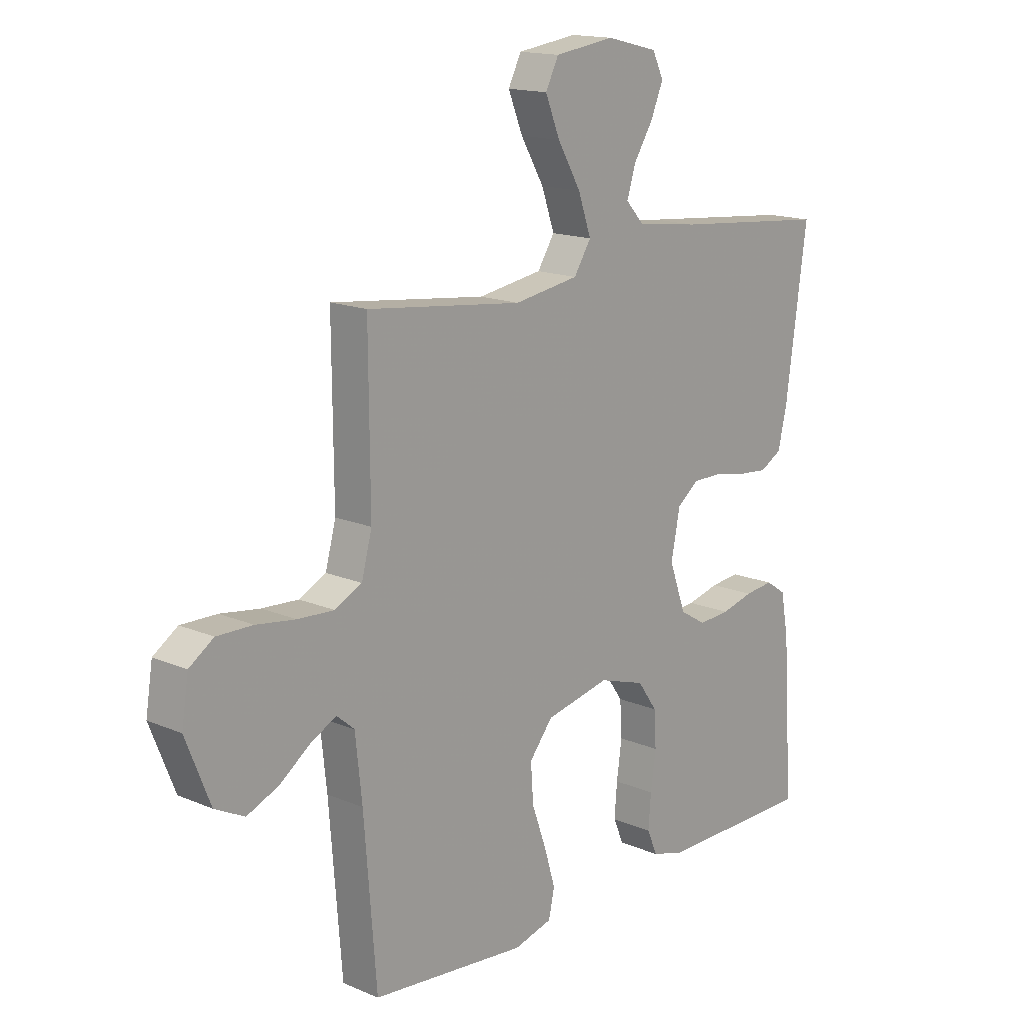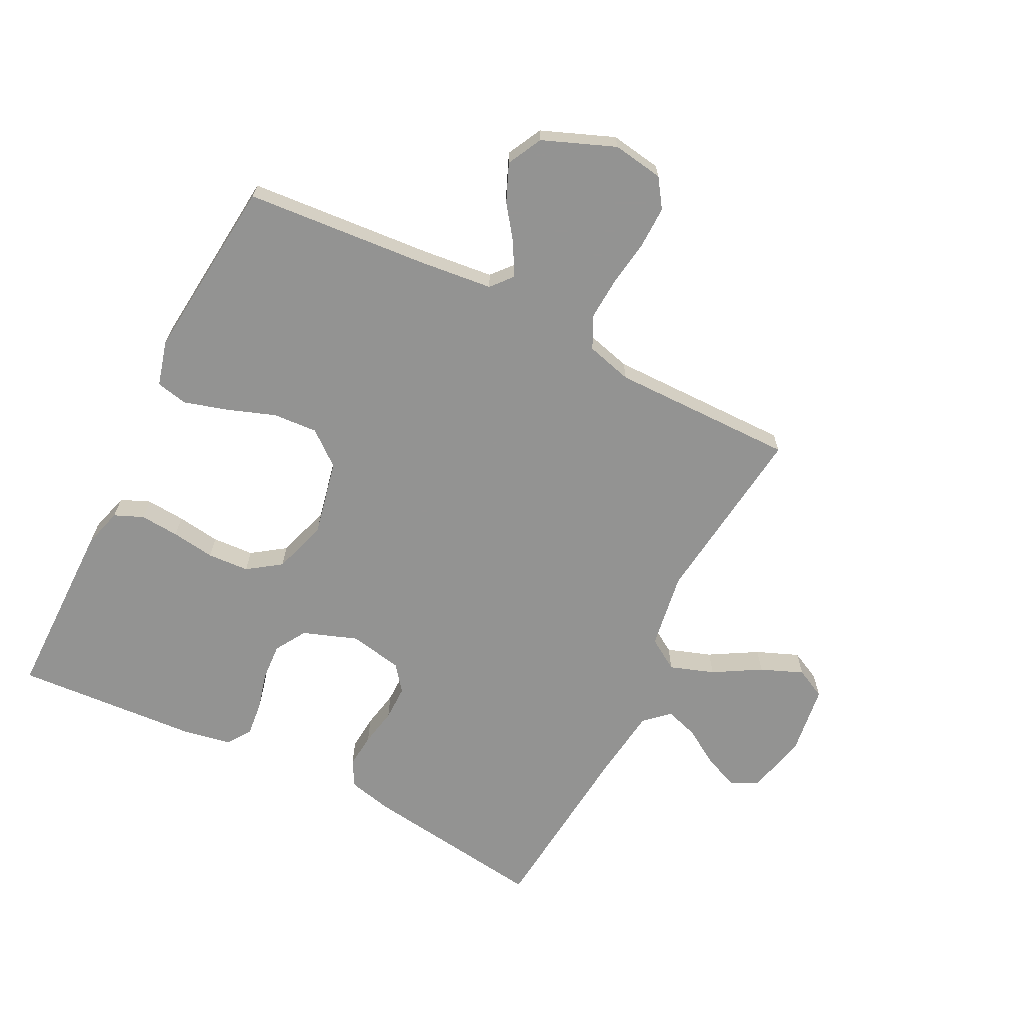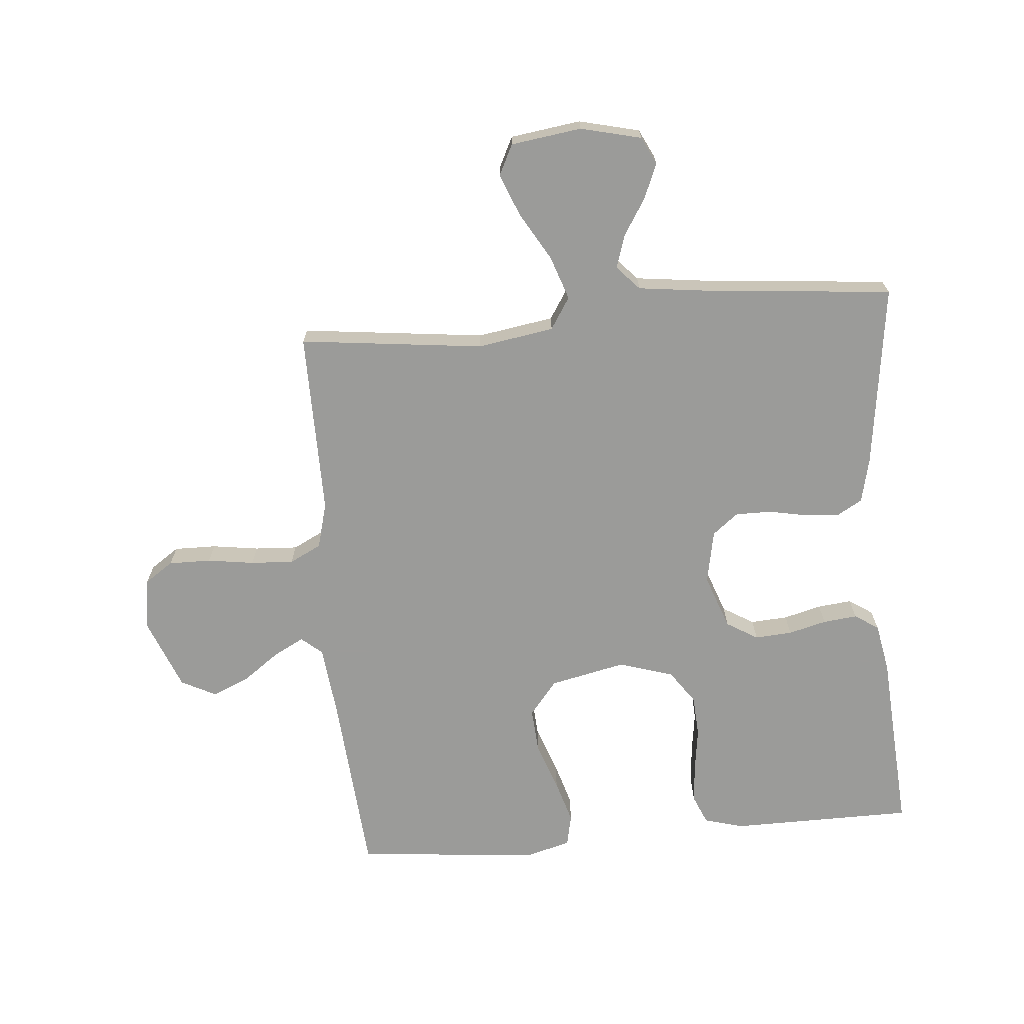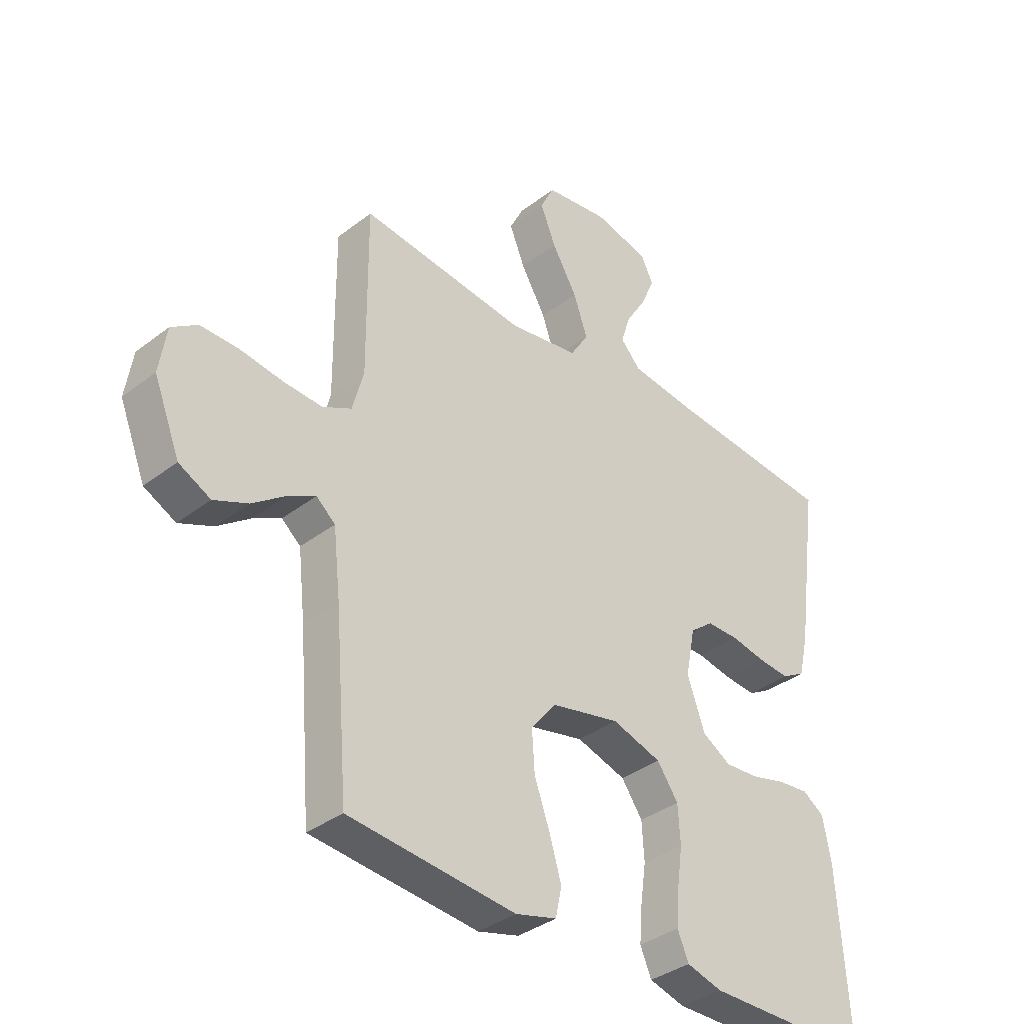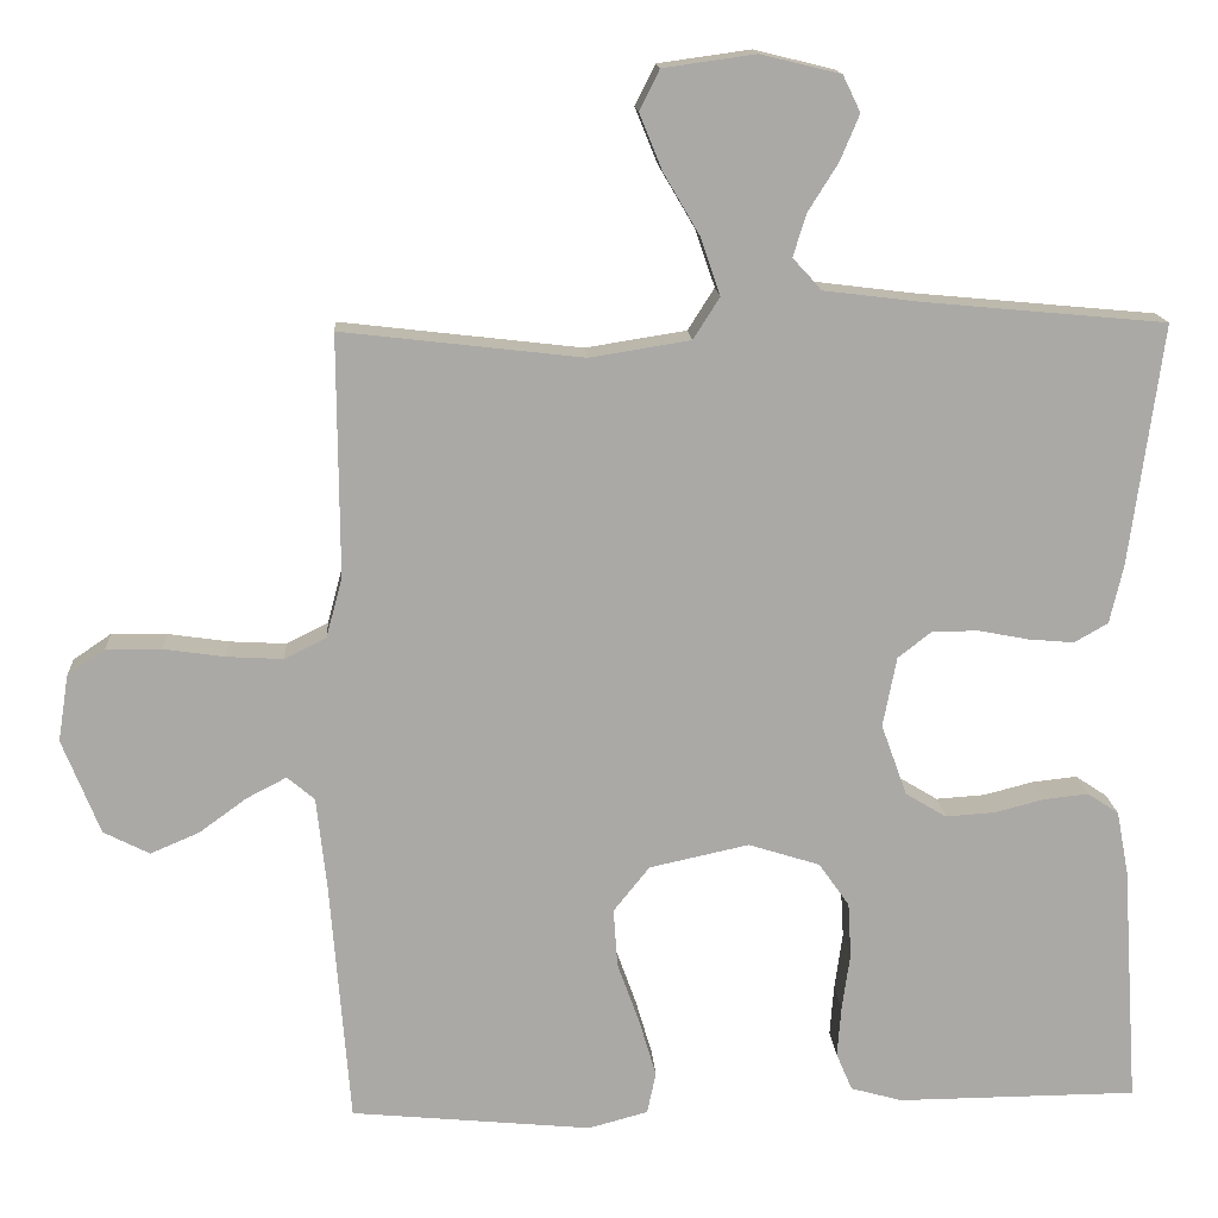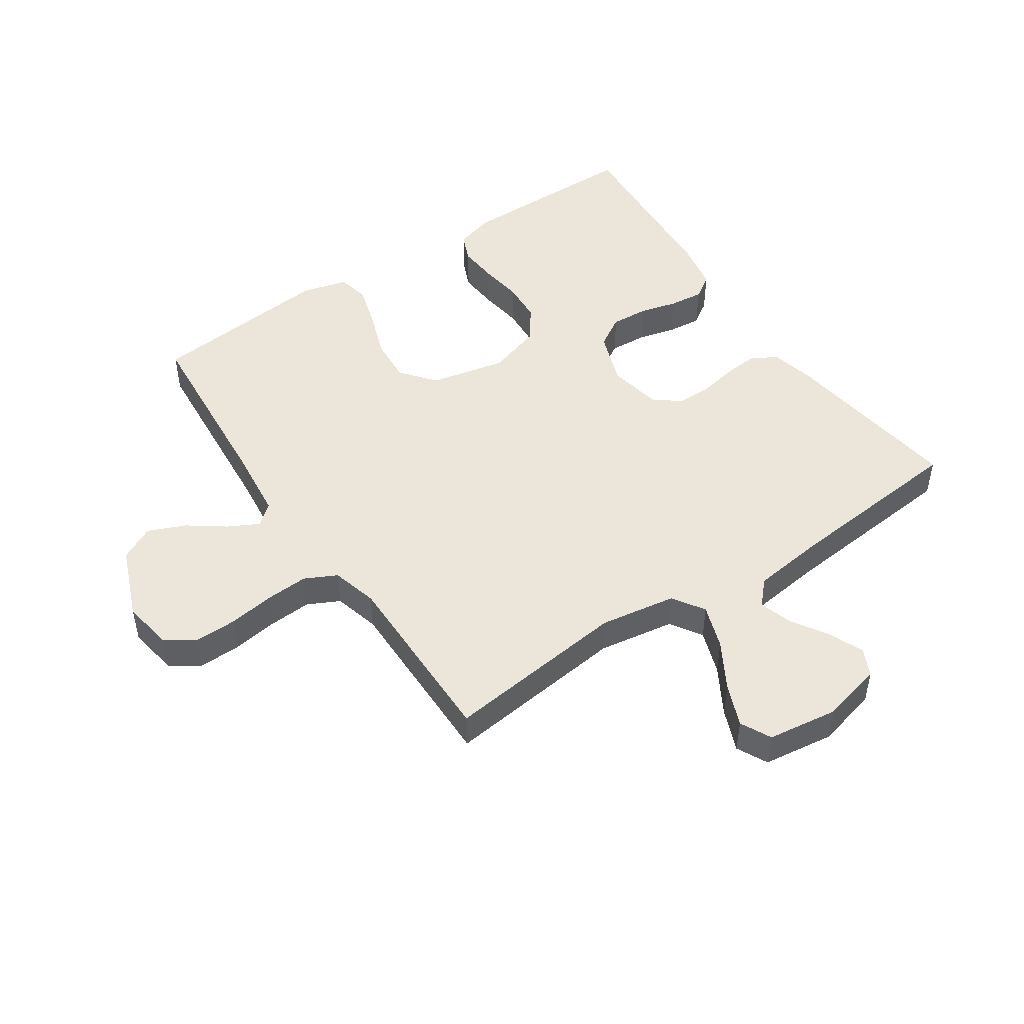
<metadata>
{"format":"obj","ext":"obj","renderer":"f3d","projection":"perspective","resolution":1024,"background":"white","views":[{"elev":15.7,"azim":-48.3,"up":"+Z"},{"elev":-66.7,"azim":-116.8,"up":"+Y"},{"elev":-69.6,"azim":5.0,"up":"+Y"},{"elev":-36.2,"azim":-44.9,"up":"+Z"},{"elev":14.8,"azim":-3.6,"up":"+Z"},{"elev":48.4,"azim":-34.0,"up":"+Y"}]}
</metadata>
<code>
v -0.5 0.07 -0.5
v -0.524 0.07 -0.2
v -0.537 0.07 -0.081
v -0.571 0.07 -0.052
v -0.621 0.07 -0.078
v -0.68 0.07 -0.121
v -0.741 0.07 -0.147
v -0.798 0.07 -0.118
v -0.845 0.07 0
v -0.832 0.07 0.083
v -0.785 0.07 0.115
v -0.716 0.07 0.114
v -0.64 0.07 0.103
v -0.57 0.07 0.099
v -0.518 0.07 0.125
v -0.498 0.07 0.2
v -0.5 0.07 0.5
v -0.2 0.07 0.465
v -0.075 0.07 0.485
v -0.042 0.07 0.537
v -0.067 0.07 0.609
v -0.112 0.07 0.686
v -0.14 0.07 0.755
v -0.115 0.07 0.805
v 0 0.07 0.821
v 0.099 0.07 0.797
v 0.121 0.07 0.752
v 0.097 0.07 0.695
v 0.06 0.07 0.636
v 0.043 0.07 0.582
v 0.079 0.07 0.543
v 0.2 0.07 0.528
v 0.5 0.07 0.5
v 0.459 0.07 0.2
v 0.442 0.07 0.127
v 0.4 0.07 0.103
v 0.343 0.07 0.108
v 0.281 0.07 0.12
v 0.223 0.07 0.12
v 0.181 0.07 0.087
v 0.164 0.07 0
v 0.196 0.07 -0.089
v 0.247 0.07 -0.12
v 0.308 0.07 -0.116
v 0.37 0.07 -0.1
v 0.426 0.07 -0.094
v 0.465 0.07 -0.12
v 0.48 0.07 -0.2
v 0.5 0.07 -0.5
v 0.2 0.07 -0.502
v 0.136 0.07 -0.484
v 0.116 0.07 -0.437
v 0.121 0.07 -0.373
v 0.131 0.07 -0.302
v 0.127 0.07 -0.234
v 0.089 0.07 -0.18
v 0 0.07 -0.152
v -0.124 0.07 -0.179
v -0.169 0.07 -0.235
v -0.164 0.07 -0.308
v -0.136 0.07 -0.386
v -0.115 0.07 -0.457
v -0.126 0.07 -0.509
v -0.2 0.07 -0.529
v -0.5 0 -0.5
v -0.524 0 -0.2
v -0.537 0 -0.081
v -0.571 0 -0.052
v -0.621 0 -0.078
v -0.68 0 -0.121
v -0.741 0 -0.147
v -0.798 0 -0.118
v -0.845 0 0
v -0.832 0 0.083
v -0.785 0 0.115
v -0.716 0 0.114
v -0.64 0 0.103
v -0.57 0 0.099
v -0.518 0 0.125
v -0.498 0 0.2
v -0.5 0 0.5
v -0.2 0 0.465
v -0.075 0 0.485
v -0.042 0 0.537
v -0.067 0 0.609
v -0.112 0 0.686
v -0.14 0 0.755
v -0.115 0 0.805
v 0 0 0.821
v 0.099 0 0.797
v 0.121 0 0.752
v 0.097 0 0.695
v 0.06 0 0.636
v 0.043 0 0.582
v 0.079 0 0.543
v 0.2 0 0.528
v 0.5 0 0.5
v 0.459 0 0.2
v 0.442 0 0.127
v 0.4 0 0.103
v 0.343 0 0.108
v 0.281 0 0.12
v 0.223 0 0.12
v 0.181 0 0.087
v 0.164 0 0
v 0.196 0 -0.089
v 0.247 0 -0.12
v 0.308 0 -0.116
v 0.37 0 -0.1
v 0.426 0 -0.094
v 0.465 0 -0.12
v 0.48 0 -0.2
v 0.5 0 -0.5
v 0.2 0 -0.502
v 0.136 0 -0.484
v 0.116 0 -0.437
v 0.121 0 -0.373
v 0.131 0 -0.302
v 0.127 0 -0.234
v 0.089 0 -0.18
v 0 0 -0.152
v -0.124 0 -0.179
v -0.169 0 -0.235
v -0.164 0 -0.308
v -0.136 0 -0.386
v -0.115 0 -0.457
v -0.126 0 -0.509
v -0.2 0 -0.529
f 63 64 1 2
f 60 61 62 63
f 60 63 2 3
f 59 60 3 4
f 58 59 4
f 57 58 4
f 51 52 53 54
f 49 50 51 54
f 49 54 55
f 48 49 55 56
f 44 45 46 47
f 43 44 47 48
f 35 36 37 38
f 35 38 39
f 32 33 34 35
f 31 32 35 39
f 30 31 39 40
f 26 27 28 29
f 26 29 30
f 25 26 30
f 24 25 30
f 21 22 23 24
f 20 21 24 30
f 19 20 30 40
f 16 17 18
f 15 16 18 19
f 10 11 12 13
f 10 13 14
f 9 10 14
f 8 9 14
f 5 6 7 8
f 4 5 8 14
f 57 4 14 15
f 43 48 56 57
f 42 43 57 15
f 15 19 40 41
f 15 41 42
f 66 65 128 127
f 127 126 125 124
f 67 66 127 124
f 68 67 124 123
f 68 123 122
f 68 122 121
f 118 117 116 115
f 118 115 114 113
f 119 118 113
f 120 119 113 112
f 111 110 109 108
f 112 111 108 107
f 102 101 100 99
f 103 102 99
f 99 98 97 96
f 103 99 96 95
f 104 103 95 94
f 93 92 91 90
f 94 93 90
f 94 90 89
f 94 89 88
f 88 87 86 85
f 94 88 85 84
f 104 94 84 83
f 82 81 80
f 83 82 80 79
f 77 76 75 74
f 78 77 74
f 78 74 73
f 78 73 72
f 72 71 70 69
f 78 72 69 68
f 79 78 68 121
f 121 120 112 107
f 79 121 107 106
f 105 104 83 79
f 106 105 79
f 1 65 66 2
f 2 66 67 3
f 3 67 68 4
f 4 68 69 5
f 5 69 70 6
f 6 70 71 7
f 7 71 72 8
f 8 72 73 9
f 9 73 74 10
f 10 74 75 11
f 11 75 76 12
f 12 76 77 13
f 13 77 78 14
f 14 78 79 15
f 15 79 80 16
f 16 80 81 17
f 17 81 82 18
f 18 82 83 19
f 19 83 84 20
f 20 84 85 21
f 21 85 86 22
f 22 86 87 23
f 23 87 88 24
f 24 88 89 25
f 25 89 90 26
f 26 90 91 27
f 27 91 92 28
f 28 92 93 29
f 29 93 94 30
f 30 94 95 31
f 31 95 96 32
f 32 96 97 33
f 33 97 98 34
f 34 98 99 35
f 35 99 100 36
f 36 100 101 37
f 37 101 102 38
f 38 102 103 39
f 39 103 104 40
f 40 104 105 41
f 41 105 106 42
f 42 106 107 43
f 43 107 108 44
f 44 108 109 45
f 45 109 110 46
f 46 110 111 47
f 47 111 112 48
f 48 112 113 49
f 49 113 114 50
f 50 114 115 51
f 51 115 116 52
f 52 116 117 53
f 53 117 118 54
f 54 118 119 55
f 55 119 120 56
f 56 120 121 57
f 57 121 122 58
f 58 122 123 59
f 59 123 124 60
f 60 124 125 61
f 61 125 126 62
f 62 126 127 63
f 63 127 128 64
f 64 128 65 1

</code>
